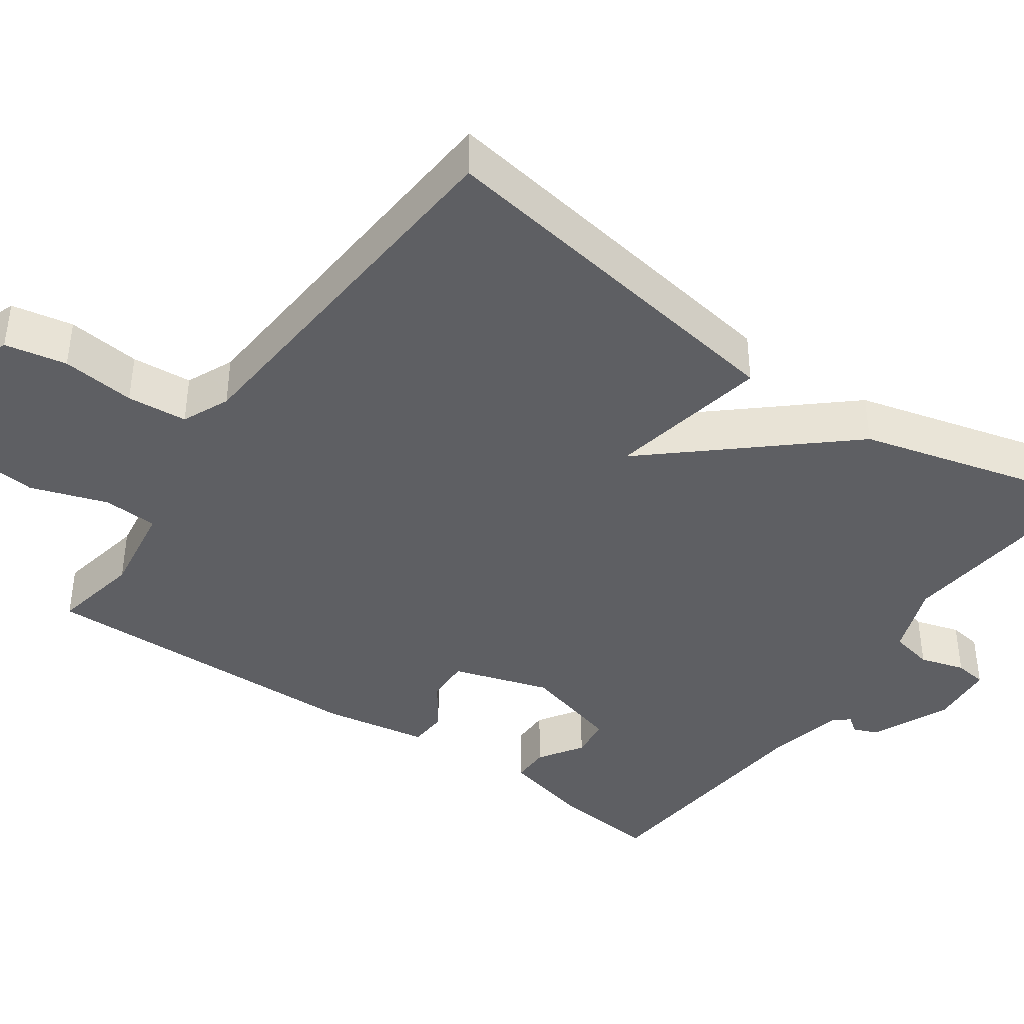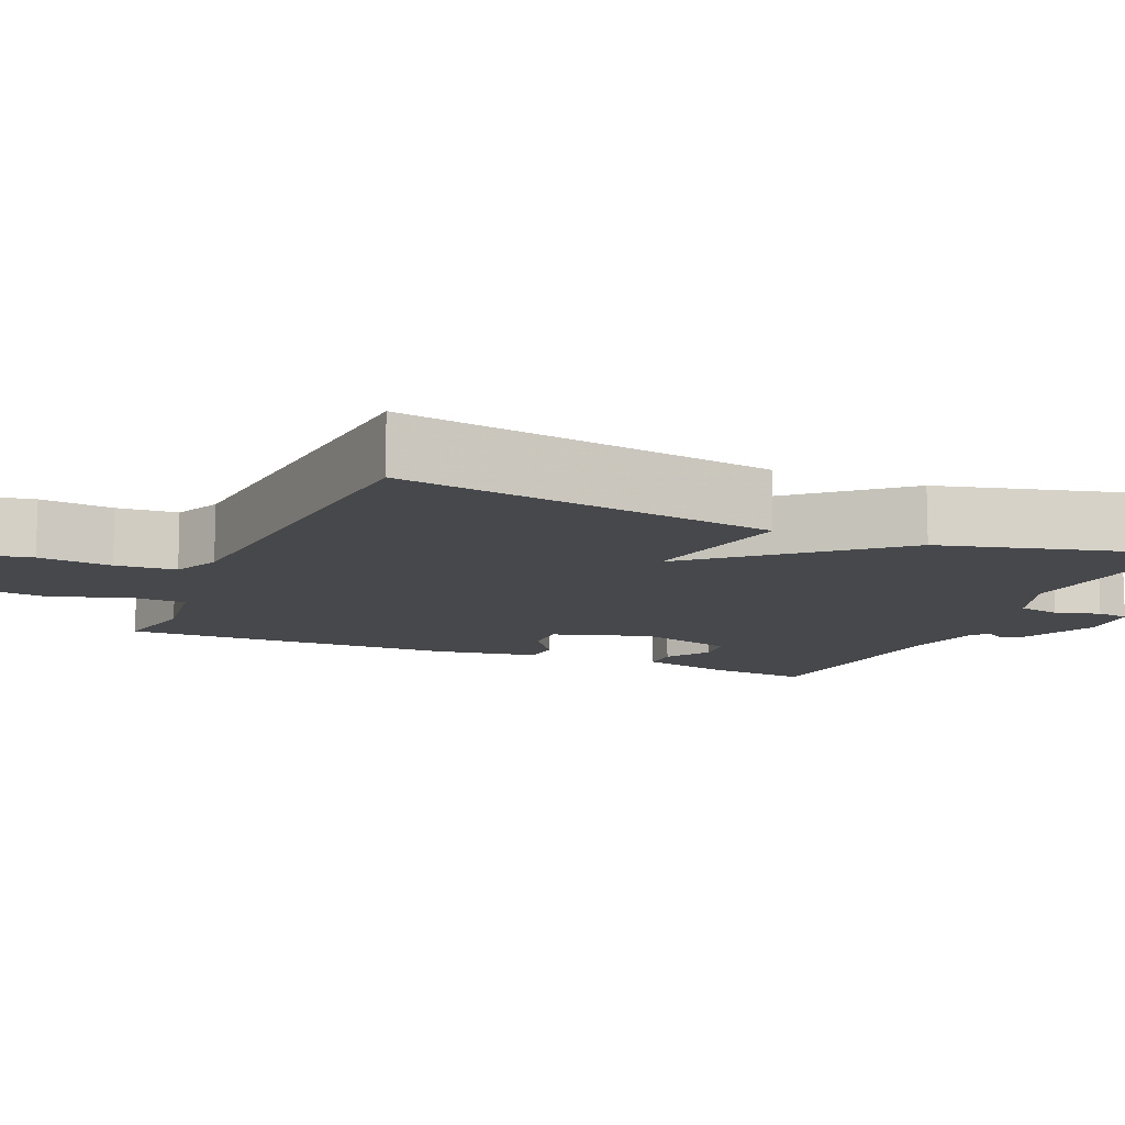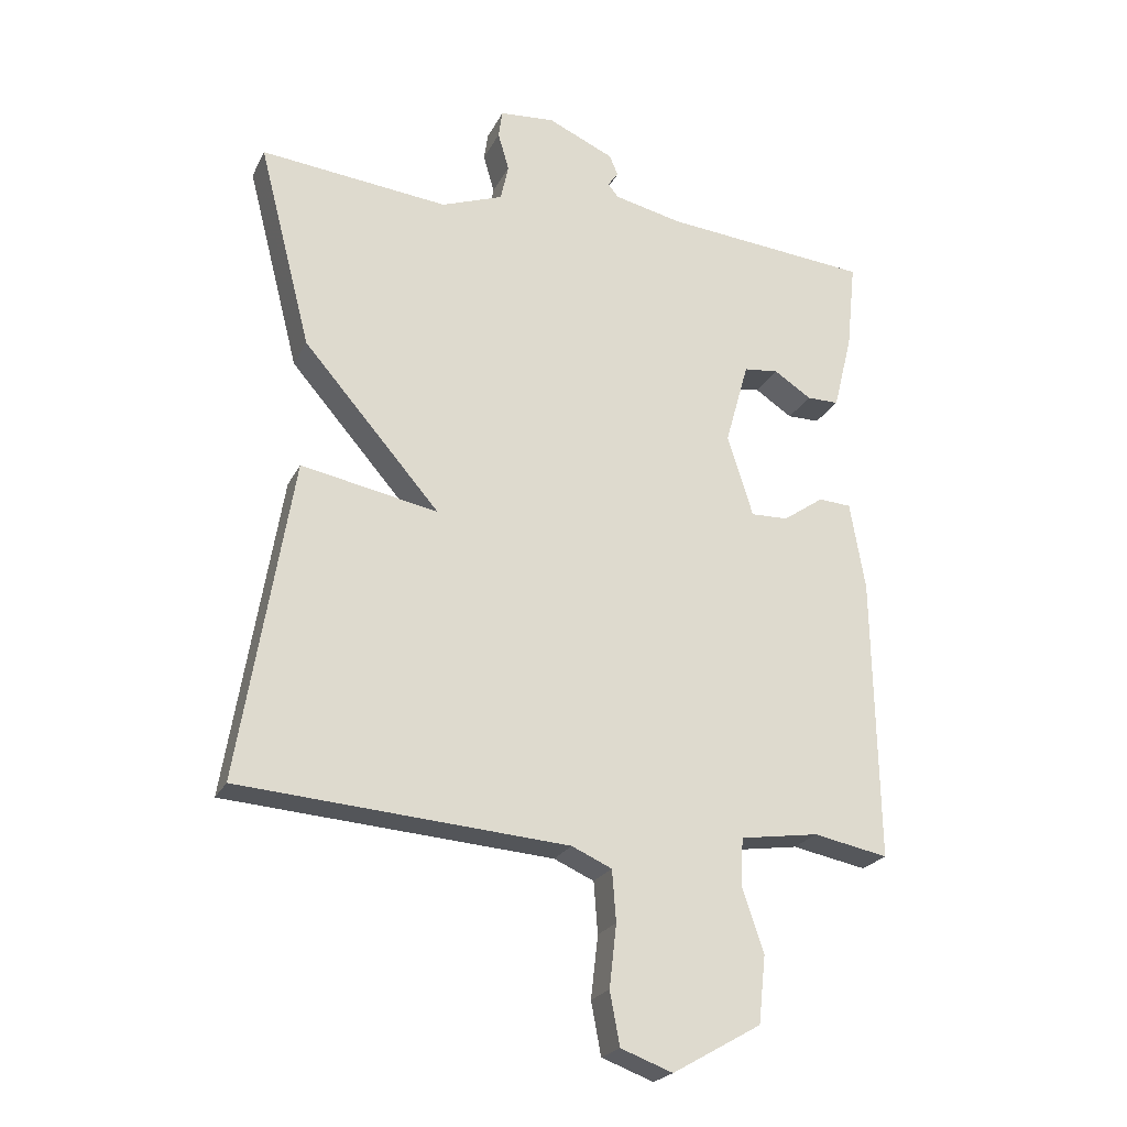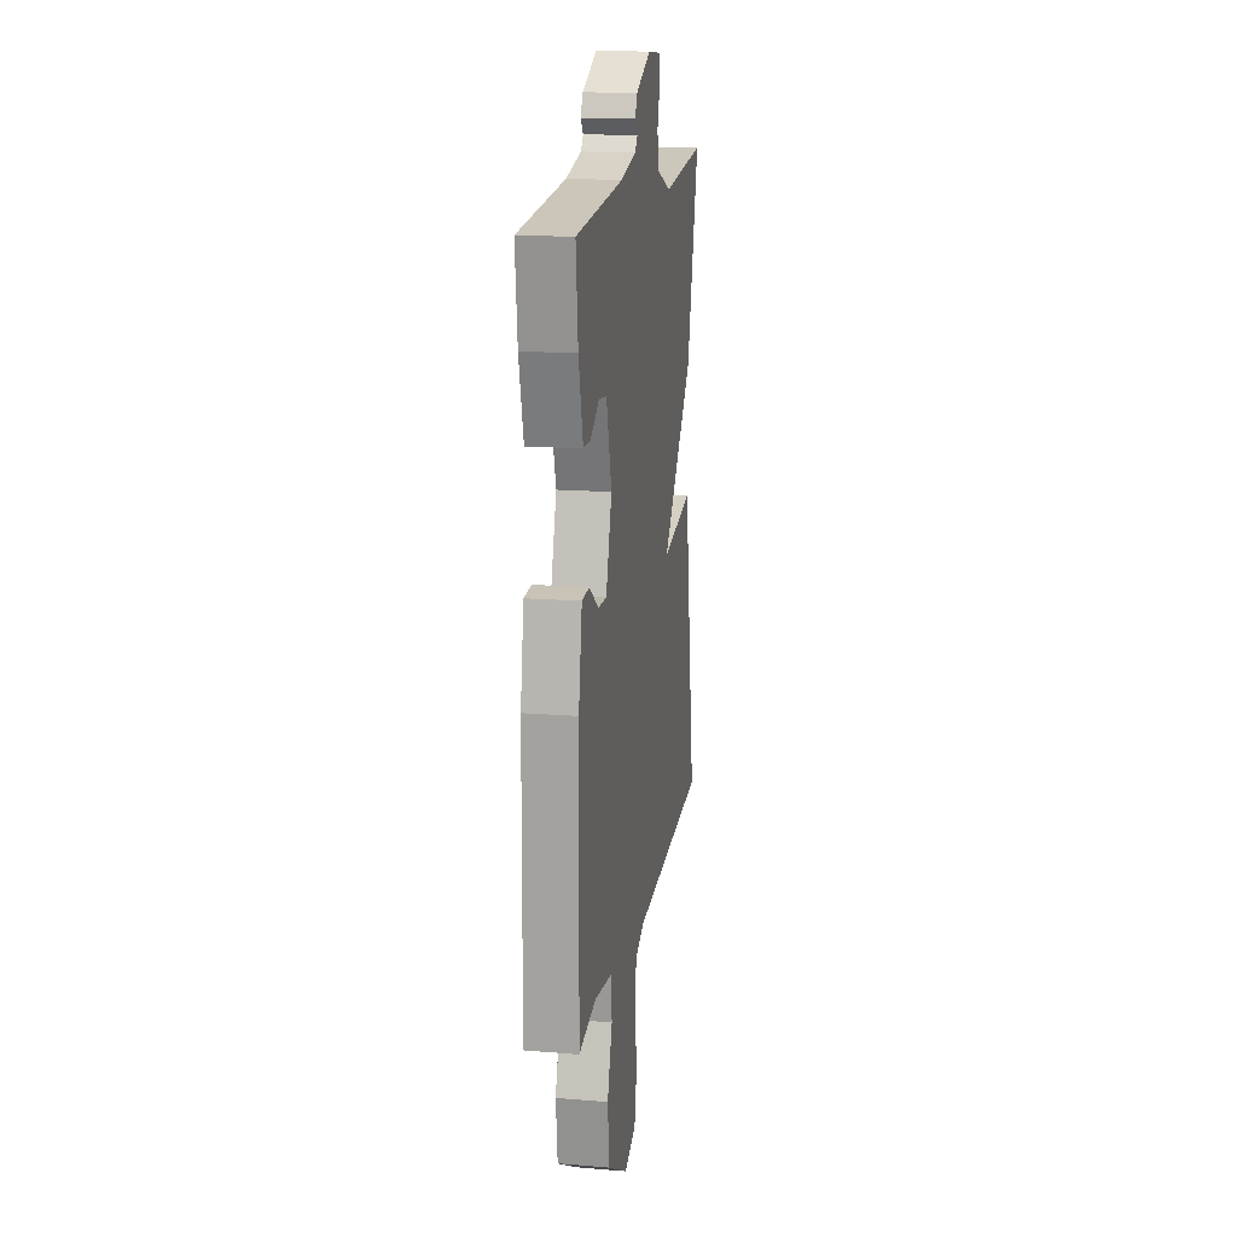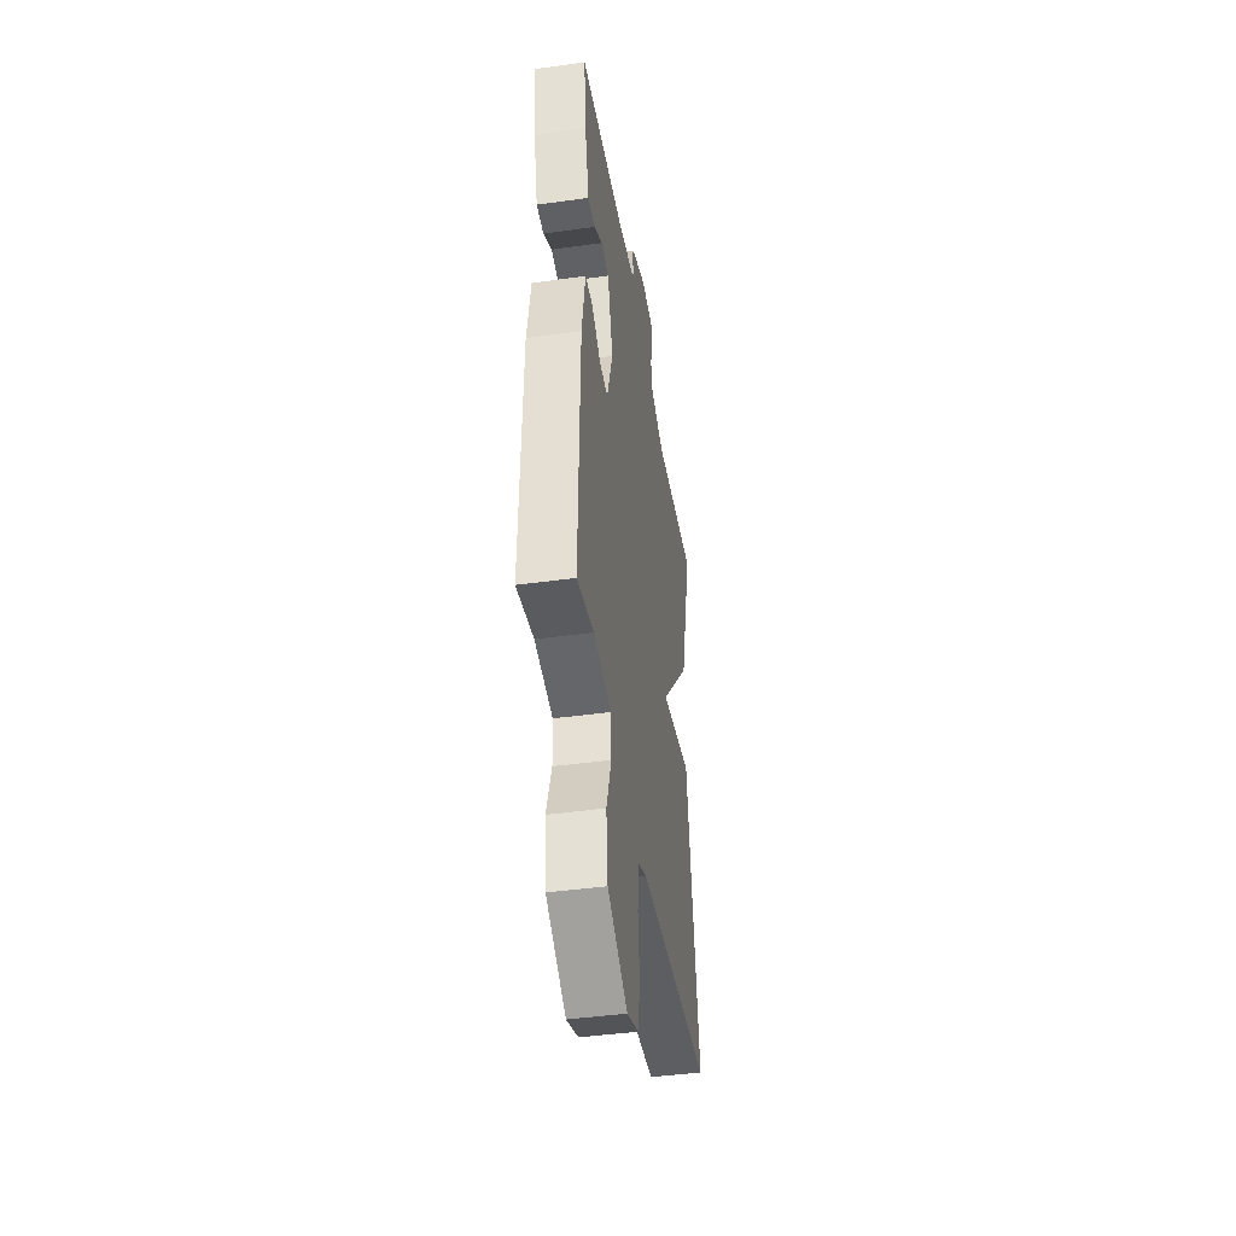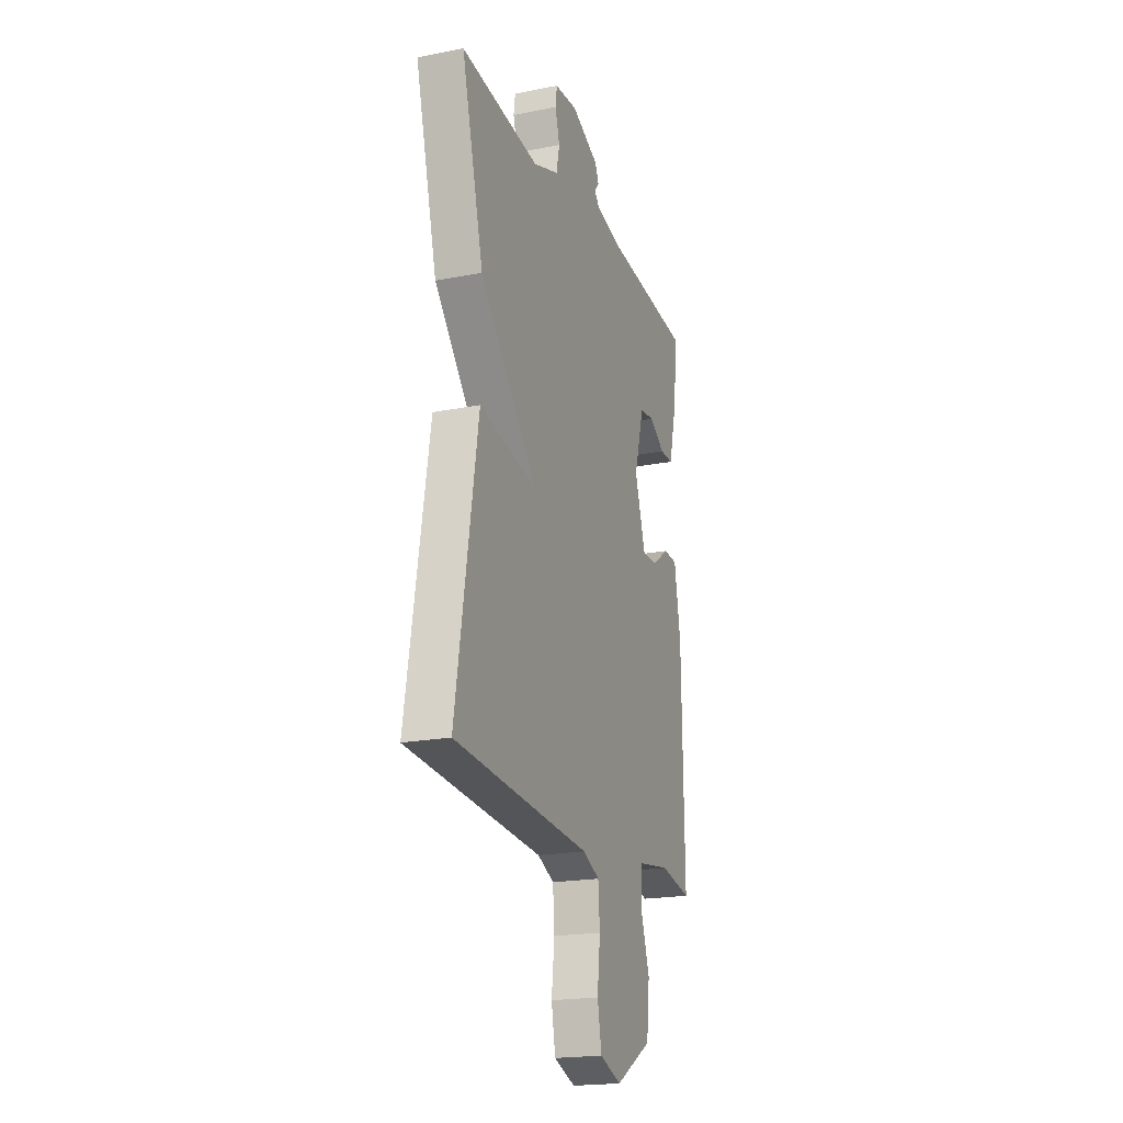
<metadata>
{"format":"obj","ext":"obj","renderer":"f3d","projection":"perspective","resolution":1024,"background":"white","views":[{"elev":-40.9,"azim":-125.0,"up":"+Y"},{"elev":-11.3,"azim":-113.2,"up":"+Y"},{"elev":-23.1,"azim":-21.0,"up":"+Z"},{"elev":16.1,"azim":99.5,"up":"+Z"},{"elev":-43.5,"azim":99.3,"up":"+Z"},{"elev":-20.2,"azim":-70.1,"up":"+Z"}]}
</metadata>
<code>
v -0.5 0.07 0.5
v -0.213 0.07 0.471
v -0.119 0.07 0.506
v -0.107 0.07 0.562
v -0.124 0.07 0.62
v -0.118 0.07 0.662
v -0.034 0.07 0.669
v 0.067 0.07 0.624
v 0.08 0.07 0.593
v 0.064 0.07 0.571
v 0.08 0.07 0.551
v 0.184 0.07 0.528
v 0.5 0.07 0.5
v 0.486 0.07 0.366
v 0.457 0.07 0.249
v 0.408 0.07 0.249
v 0.351 0.07 0.286
v 0.298 0.07 0.28
v 0.262 0.07 0.152
v 0.301 0.07 0.027
v 0.358 0.07 0.029
v 0.42 0.07 0.072
v 0.47 0.07 0.069
v 0.493 0.07 -0.066
v 0.5 0.07 -0.5
v 0.386 0.07 -0.478
v 0.266 0.07 -0.496
v 0.262 0.07 -0.567
v 0.295 0.07 -0.666
v 0.284 0.07 -0.768
v 0.149 0.07 -0.845
v 0.07 0.07 -0.816
v 0.055 0.07 -0.736
v 0.066 0.07 -0.641
v 0.06 0.07 -0.563
v -0.001 0.07 -0.536
v -0.5 0.07 -0.5
v -0.42 0.07 -0.012
v -0.211 0.07 -0.052
v -0.42 0.07 0.188
v -0.5 0 0.5
v -0.213 0 0.471
v -0.119 0 0.506
v -0.107 0 0.562
v -0.124 0 0.62
v -0.118 0 0.662
v -0.034 0 0.669
v 0.067 0 0.624
v 0.08 0 0.593
v 0.064 0 0.571
v 0.08 0 0.551
v 0.184 0 0.528
v 0.5 0 0.5
v 0.486 0 0.366
v 0.457 0 0.249
v 0.408 0 0.249
v 0.351 0 0.286
v 0.298 0 0.28
v 0.262 0 0.152
v 0.301 0 0.027
v 0.358 0 0.029
v 0.42 0 0.072
v 0.47 0 0.069
v 0.493 0 -0.066
v 0.5 0 -0.5
v 0.386 0 -0.478
v 0.266 0 -0.496
v 0.262 0 -0.567
v 0.295 0 -0.666
v 0.284 0 -0.768
v 0.149 0 -0.845
v 0.07 0 -0.816
v 0.055 0 -0.736
v 0.066 0 -0.641
v 0.06 0 -0.563
v -0.001 0 -0.536
v -0.5 0 -0.5
v -0.42 0 -0.012
v -0.211 0 -0.052
v -0.42 0 0.188
f 39 40 1 2
f 36 37 38 39
f 39 2 3
f 36 39 3
f 35 36 3
f 32 33 34
f 31 32 34
f 30 31 34
f 29 30 34
f 28 29 34
f 27 28 34 35
f 24 25 26
f 23 24 26
f 22 23 26
f 21 22 26
f 20 21 26 27
f 35 3 4
f 27 35 4
f 20 27 4
f 19 20 4
f 15 16 17
f 14 15 17
f 13 14 17
f 12 13 17
f 11 12 17 18
f 8 9 10
f 7 8 10
f 6 7 10
f 5 6 10
f 4 5 10
f 4 10 11
f 4 11 18 19
f 42 41 80 79
f 79 78 77 76
f 43 42 79
f 43 79 76
f 43 76 75
f 74 73 72
f 74 72 71
f 74 71 70
f 74 70 69
f 74 69 68
f 75 74 68 67
f 66 65 64
f 66 64 63
f 66 63 62
f 66 62 61
f 67 66 61 60
f 44 43 75
f 44 75 67
f 44 67 60
f 44 60 59
f 57 56 55
f 57 55 54
f 57 54 53
f 57 53 52
f 58 57 52 51
f 50 49 48
f 50 48 47
f 50 47 46
f 50 46 45
f 50 45 44
f 51 50 44
f 59 58 51 44
f 1 41 42 2
f 2 42 43 3
f 3 43 44 4
f 4 44 45 5
f 5 45 46 6
f 6 46 47 7
f 7 47 48 8
f 8 48 49 9
f 9 49 50 10
f 10 50 51 11
f 11 51 52 12
f 12 52 53 13
f 13 53 54 14
f 14 54 55 15
f 15 55 56 16
f 16 56 57 17
f 17 57 58 18
f 18 58 59 19
f 19 59 60 20
f 20 60 61 21
f 21 61 62 22
f 22 62 63 23
f 23 63 64 24
f 24 64 65 25
f 25 65 66 26
f 26 66 67 27
f 27 67 68 28
f 28 68 69 29
f 29 69 70 30
f 30 70 71 31
f 31 71 72 32
f 32 72 73 33
f 33 73 74 34
f 34 74 75 35
f 35 75 76 36
f 36 76 77 37
f 37 77 78 38
f 38 78 79 39
f 39 79 80 40
f 40 80 41 1

</code>
